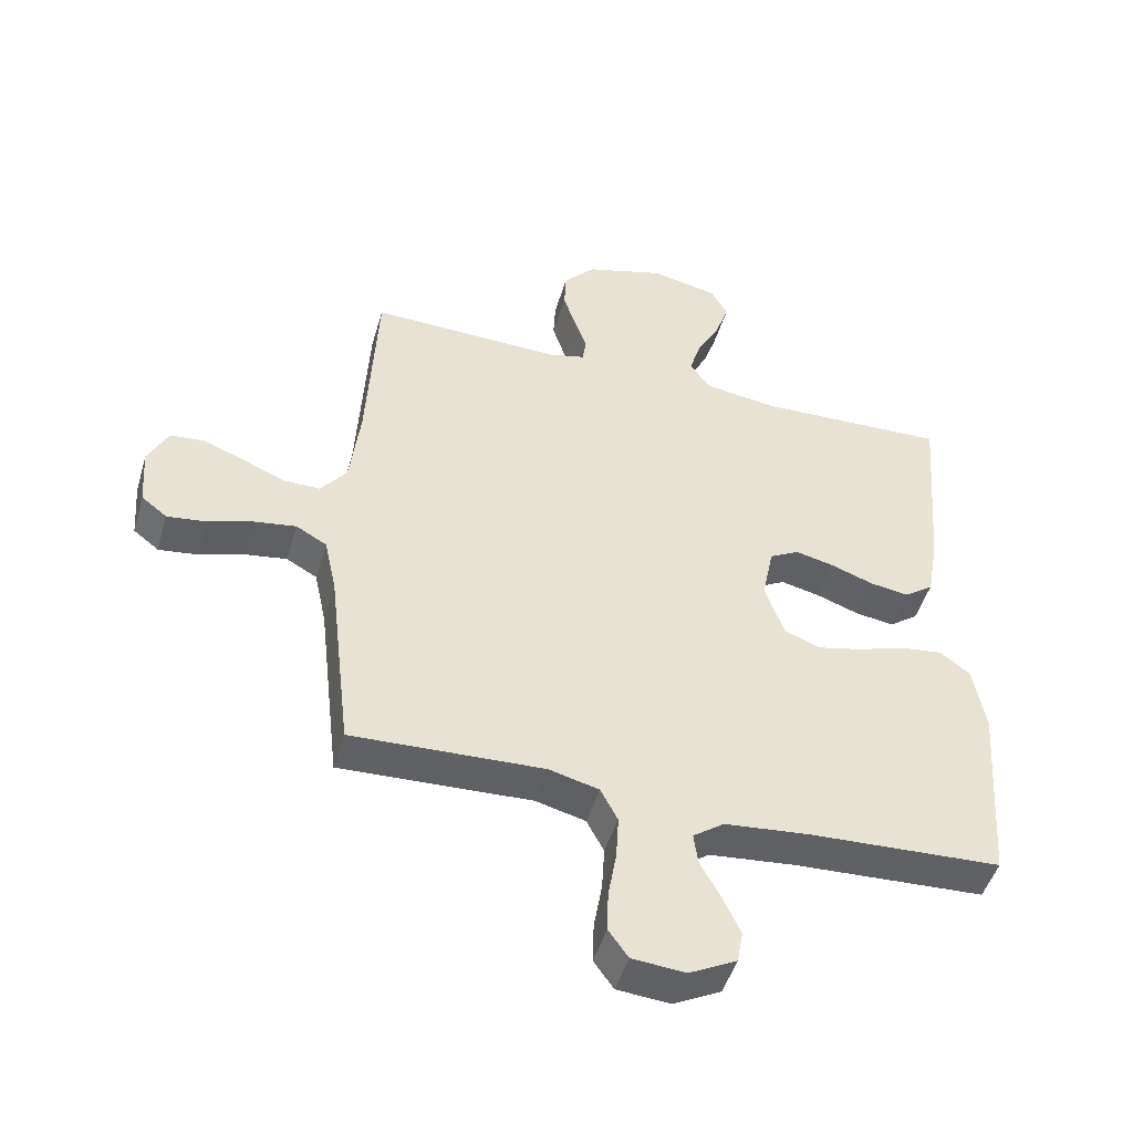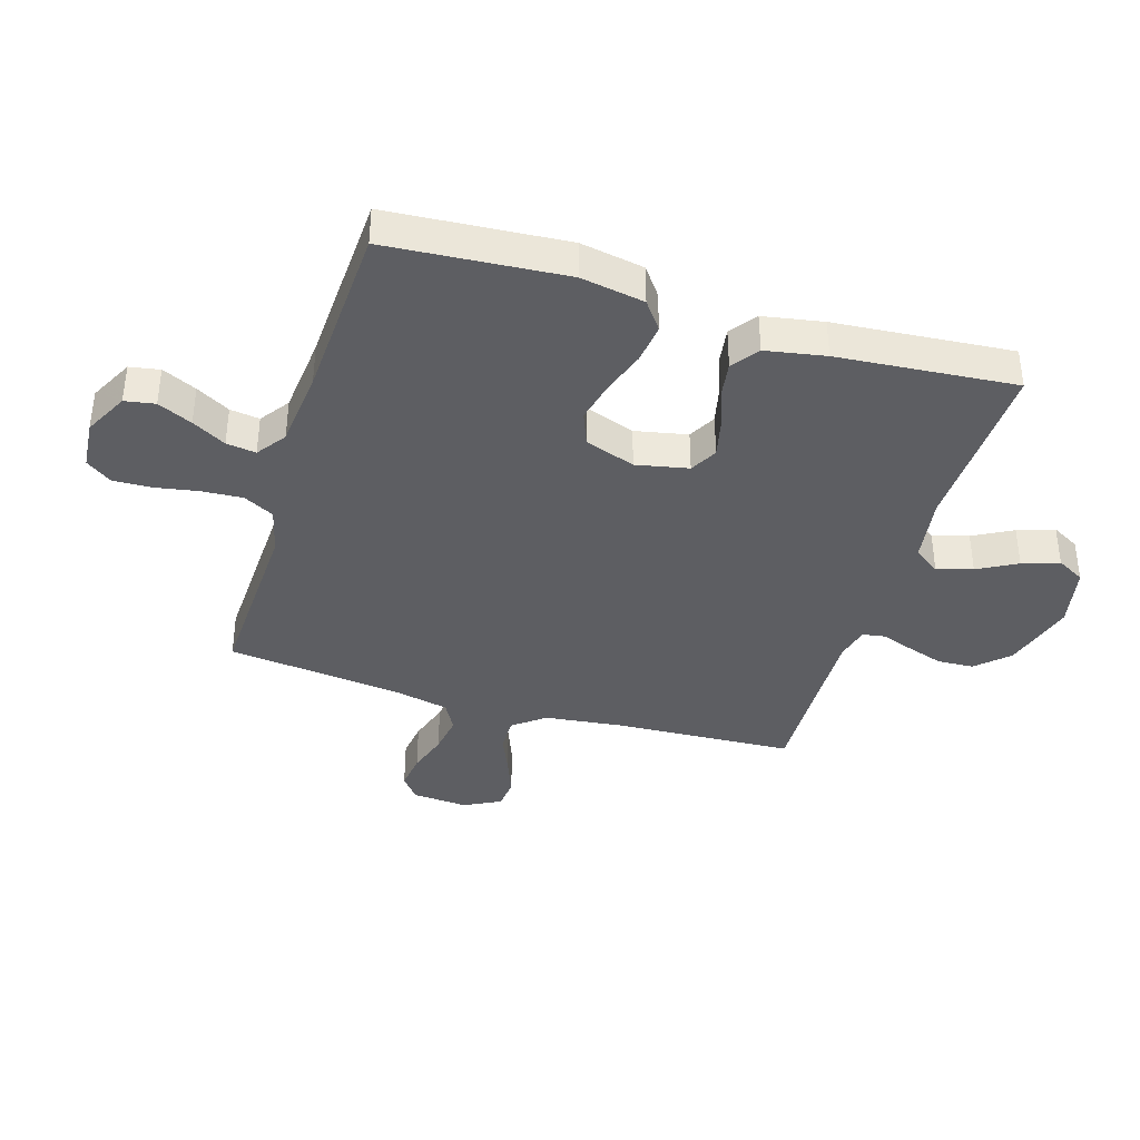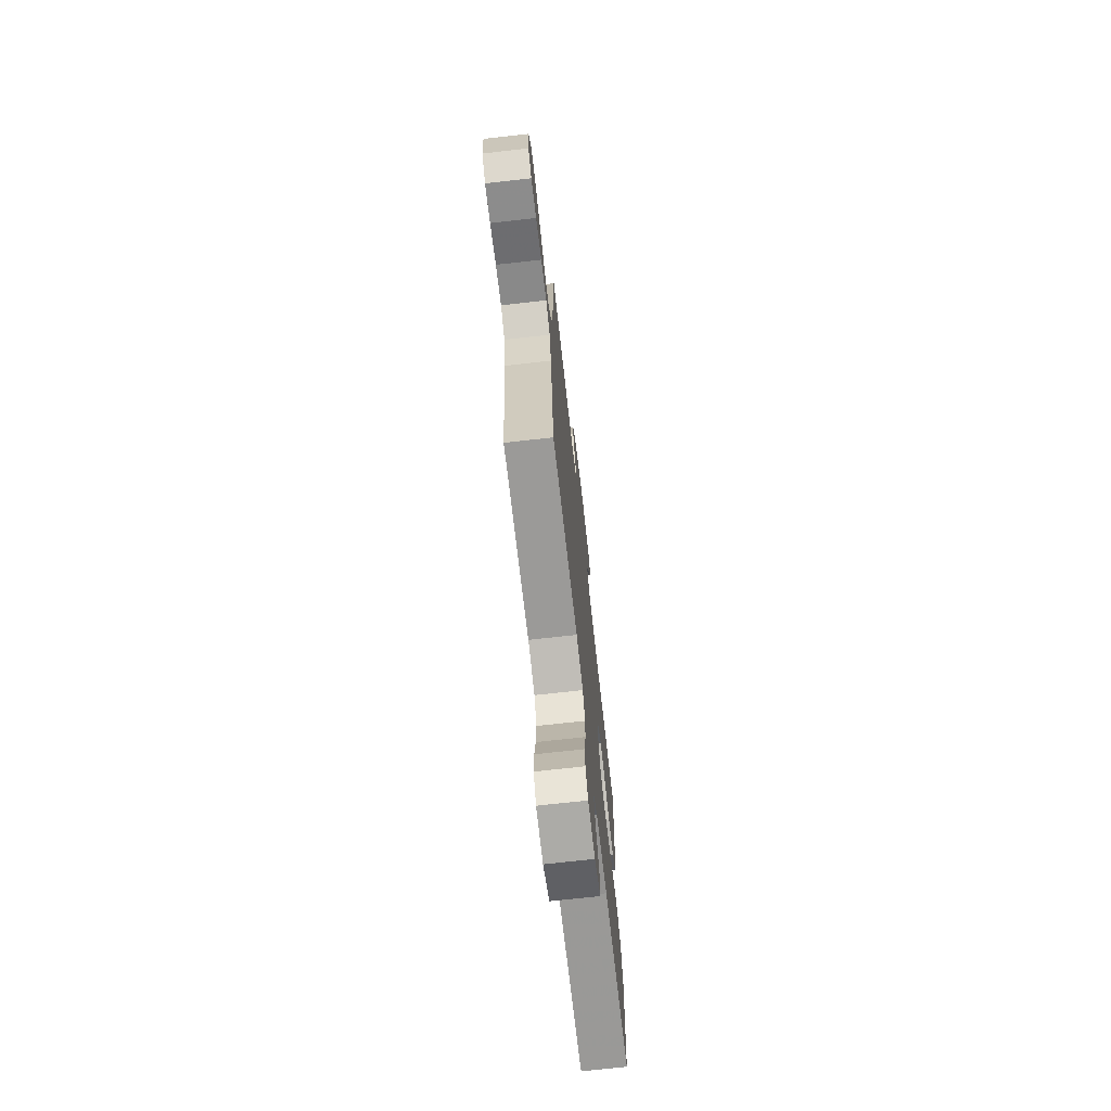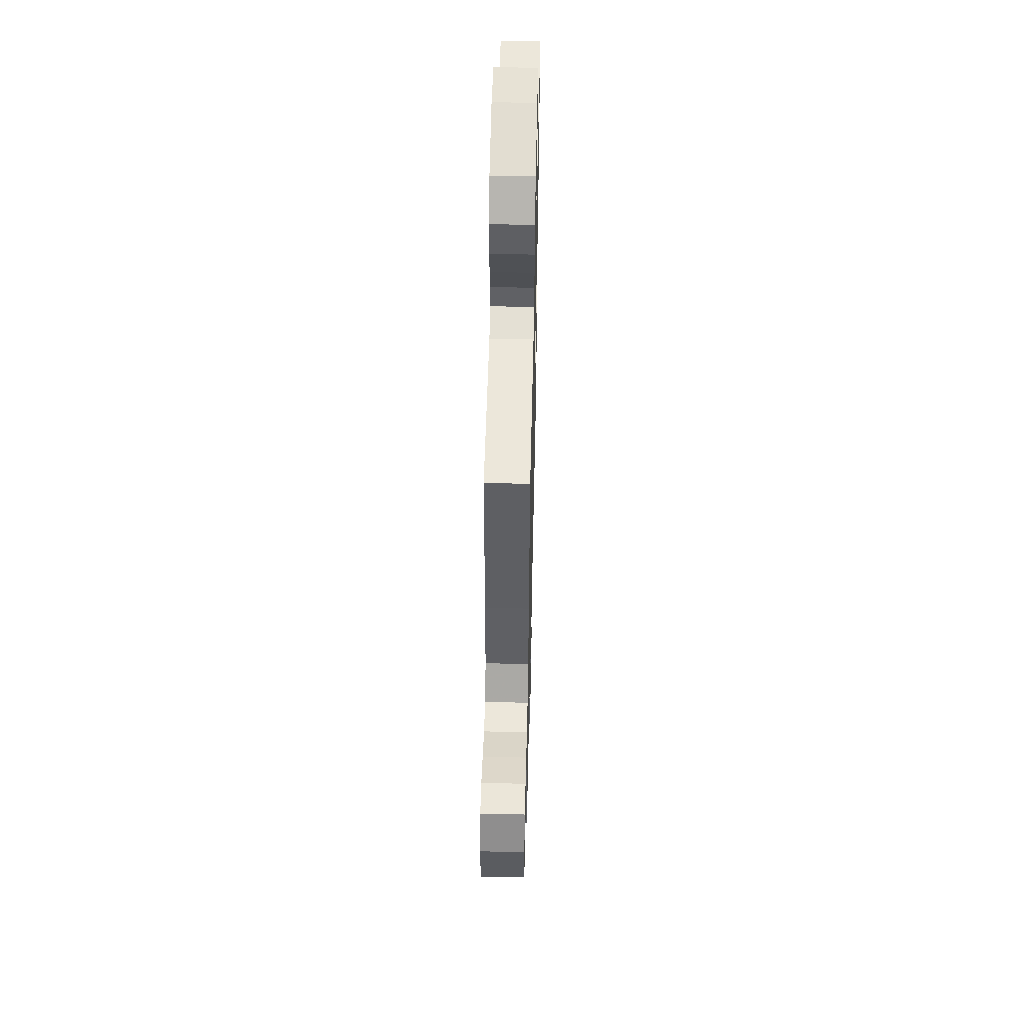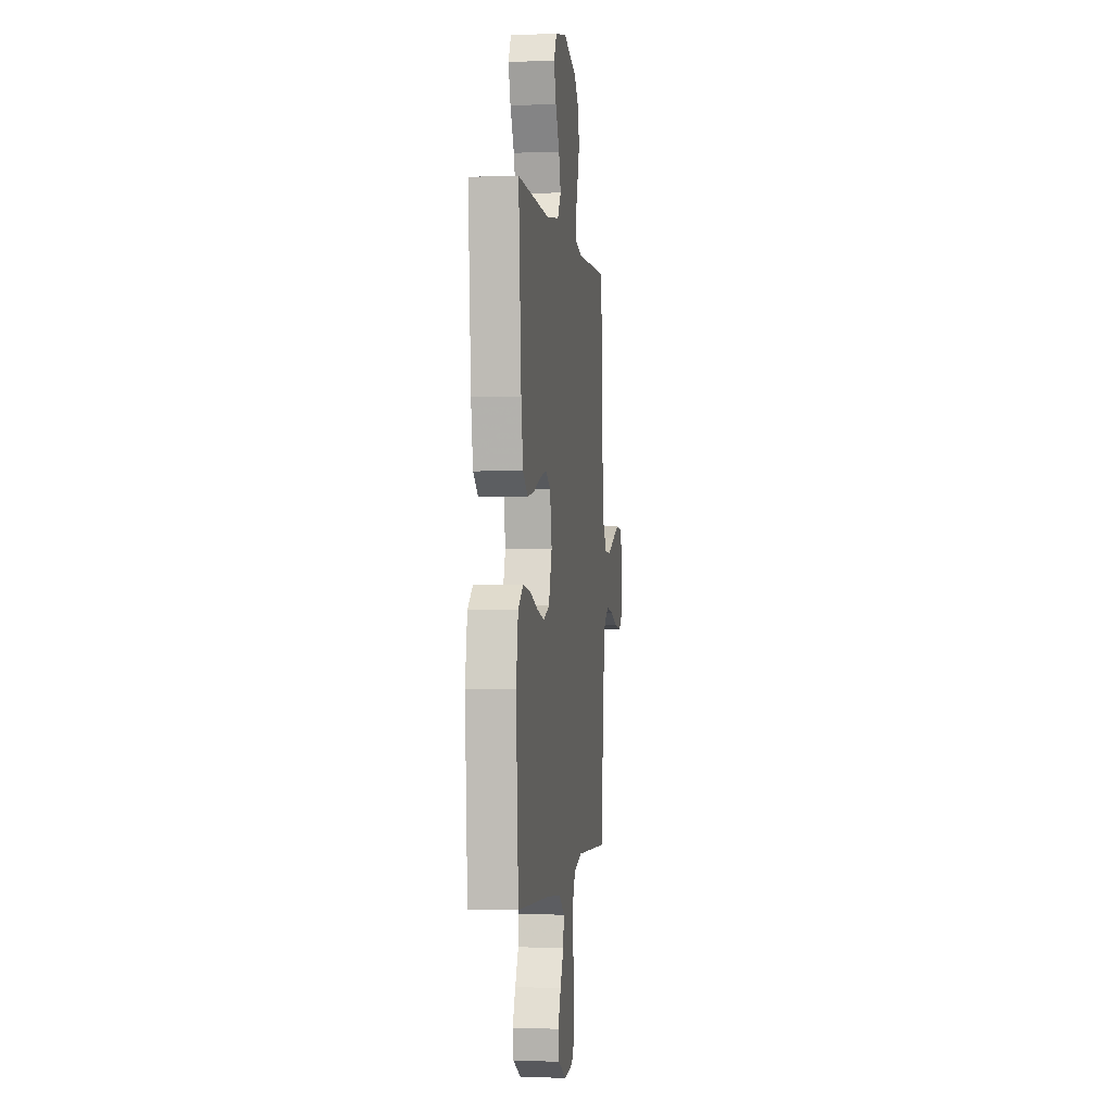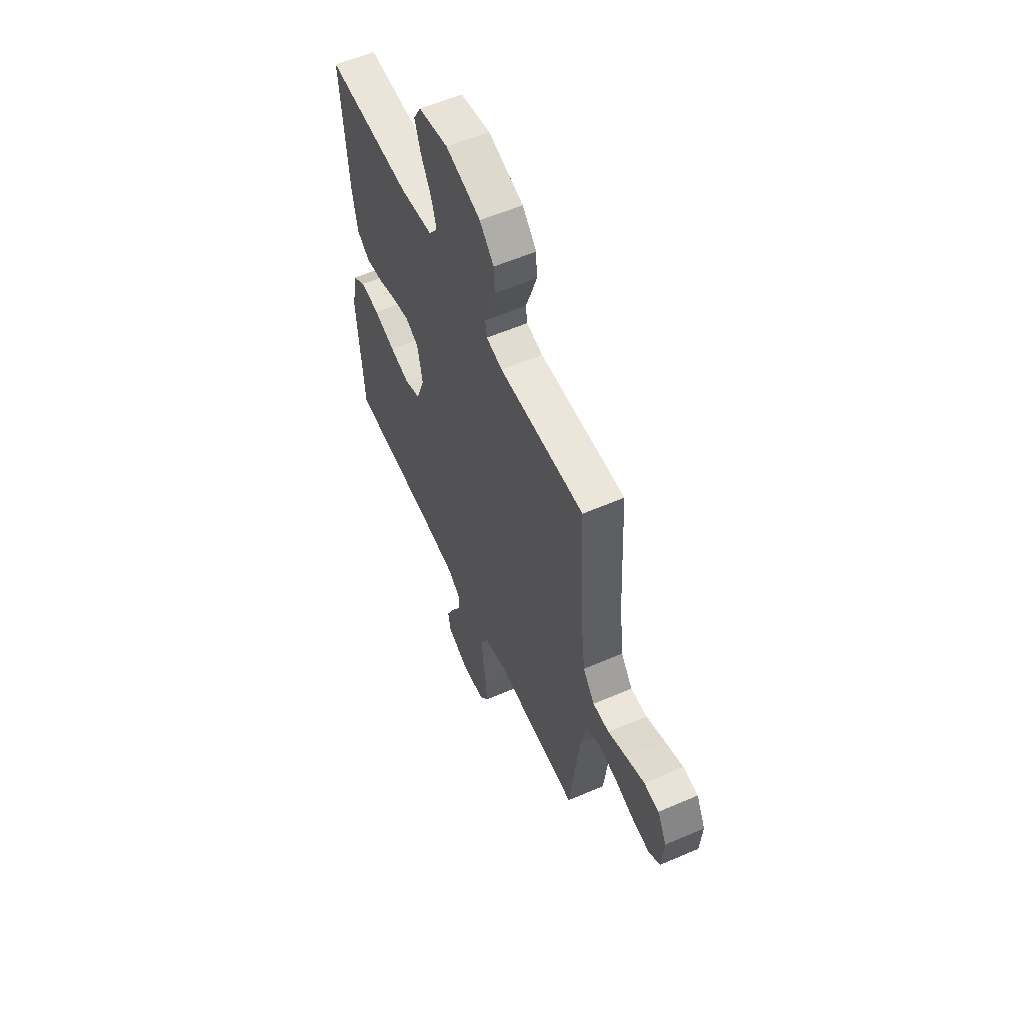
<metadata>
{"format":"obj","ext":"obj","renderer":"f3d","projection":"perspective","resolution":1024,"background":"white","views":[{"elev":-47.8,"azim":163.8,"up":"+Z"},{"elev":-38.4,"azim":-107.0,"up":"+Y"},{"elev":-71.5,"azim":96.4,"up":"+Z"},{"elev":52.1,"azim":91.3,"up":"+Z"},{"elev":-1.4,"azim":-82.5,"up":"+Z"},{"elev":57.6,"azim":65.9,"up":"+Z"}]}
</metadata>
<code>
v -0.5 0.07 -0.5
v -0.522 0.07 -0.2
v -0.503 0.07 -0.093
v -0.456 0.07 -0.058
v -0.389 0.07 -0.066
v -0.315 0.07 -0.091
v -0.245 0.07 -0.107
v -0.189 0.07 -0.085
v -0.159 0.07 0
v -0.177 0.07 0.088
v -0.223 0.07 0.113
v -0.284 0.07 0.099
v -0.351 0.07 0.075
v -0.412 0.07 0.066
v -0.457 0.07 0.099
v -0.475 0.07 0.2
v -0.5 0.07 0.5
v -0.2 0.07 0.49
v -0.087 0.07 0.507
v -0.056 0.07 0.551
v -0.074 0.07 0.611
v -0.11 0.07 0.677
v -0.131 0.07 0.739
v -0.105 0.07 0.786
v 0 0.07 0.808
v 0.123 0.07 0.772
v 0.173 0.07 0.719
v 0.176 0.07 0.658
v 0.156 0.07 0.597
v 0.137 0.07 0.543
v 0.143 0.07 0.505
v 0.2 0.07 0.491
v 0.5 0.07 0.5
v 0.516 0.07 0.2
v 0.532 0.07 0.066
v 0.573 0.07 0.013
v 0.631 0.07 0.014
v 0.697 0.07 0.042
v 0.761 0.07 0.067
v 0.814 0.07 0.062
v 0.846 0.07 0
v 0.839 0.07 -0.094
v 0.799 0.07 -0.125
v 0.737 0.07 -0.117
v 0.668 0.07 -0.095
v 0.602 0.07 -0.085
v 0.554 0.07 -0.112
v 0.535 0.07 -0.2
v 0.5 0.07 -0.5
v 0.2 0.07 -0.488
v 0.122 0.07 -0.508
v 0.095 0.07 -0.559
v 0.099 0.07 -0.628
v 0.112 0.07 -0.702
v 0.114 0.07 -0.766
v 0.083 0.07 -0.809
v 0 0.07 -0.816
v -0.074 0.07 -0.778
v -0.083 0.07 -0.727
v -0.056 0.07 -0.669
v -0.024 0.07 -0.612
v -0.017 0.07 -0.562
v -0.066 0.07 -0.527
v -0.2 0.07 -0.514
v -0.5 0 -0.5
v -0.522 0 -0.2
v -0.503 0 -0.093
v -0.456 0 -0.058
v -0.389 0 -0.066
v -0.315 0 -0.091
v -0.245 0 -0.107
v -0.189 0 -0.085
v -0.159 0 0
v -0.177 0 0.088
v -0.223 0 0.113
v -0.284 0 0.099
v -0.351 0 0.075
v -0.412 0 0.066
v -0.457 0 0.099
v -0.475 0 0.2
v -0.5 0 0.5
v -0.2 0 0.49
v -0.087 0 0.507
v -0.056 0 0.551
v -0.074 0 0.611
v -0.11 0 0.677
v -0.131 0 0.739
v -0.105 0 0.786
v 0 0 0.808
v 0.123 0 0.772
v 0.173 0 0.719
v 0.176 0 0.658
v 0.156 0 0.597
v 0.137 0 0.543
v 0.143 0 0.505
v 0.2 0 0.491
v 0.5 0 0.5
v 0.516 0 0.2
v 0.532 0 0.066
v 0.573 0 0.013
v 0.631 0 0.014
v 0.697 0 0.042
v 0.761 0 0.067
v 0.814 0 0.062
v 0.846 0 0
v 0.839 0 -0.094
v 0.799 0 -0.125
v 0.737 0 -0.117
v 0.668 0 -0.095
v 0.602 0 -0.085
v 0.554 0 -0.112
v 0.535 0 -0.2
v 0.5 0 -0.5
v 0.2 0 -0.488
v 0.122 0 -0.508
v 0.095 0 -0.559
v 0.099 0 -0.628
v 0.112 0 -0.702
v 0.114 0 -0.766
v 0.083 0 -0.809
v 0 0 -0.816
v -0.074 0 -0.778
v -0.083 0 -0.727
v -0.056 0 -0.669
v -0.024 0 -0.612
v -0.017 0 -0.562
v -0.066 0 -0.527
v -0.2 0 -0.514
f 59 60 61
f 58 59 61
f 57 58 61
f 56 57 61
f 55 56 61
f 54 55 61
f 53 54 61
f 52 53 61 62
f 51 52 62 63
f 48 49 50
f 51 63 64
f 50 51 64
f 48 50 64
f 47 48 64
f 43 44 45
f 42 43 45
f 41 42 45
f 40 41 45
f 39 40 45
f 38 39 45
f 37 38 45
f 36 37 45 46
f 64 1 2
f 47 64 2
f 46 47 2
f 36 46 2
f 35 36 2
f 28 29 30
f 27 28 30
f 26 27 30
f 25 26 30
f 24 25 30
f 23 24 30
f 22 23 30
f 21 22 30
f 20 21 30 31
f 19 20 31 32
f 16 17 18
f 15 16 18
f 14 15 18
f 13 14 18
f 12 13 18
f 18 19 32
f 12 18 32
f 11 12 32
f 4 5 6
f 3 4 6
f 2 3 6
f 2 6 7
f 35 2 7
f 32 33 34
f 11 32 34
f 10 11 34
f 9 10 34 35
f 8 9 35
f 7 8 35
f 125 124 123
f 125 123 122
f 125 122 121
f 125 121 120
f 125 120 119
f 125 119 118
f 125 118 117
f 126 125 117 116
f 127 126 116 115
f 114 113 112
f 128 127 115
f 128 115 114
f 128 114 112
f 128 112 111
f 109 108 107
f 109 107 106
f 109 106 105
f 109 105 104
f 109 104 103
f 109 103 102
f 109 102 101
f 110 109 101 100
f 66 65 128
f 66 128 111
f 66 111 110
f 66 110 100
f 66 100 99
f 94 93 92
f 94 92 91
f 94 91 90
f 94 90 89
f 94 89 88
f 94 88 87
f 94 87 86
f 94 86 85
f 95 94 85 84
f 96 95 84 83
f 82 81 80
f 82 80 79
f 82 79 78
f 82 78 77
f 82 77 76
f 96 83 82
f 96 82 76
f 96 76 75
f 70 69 68
f 70 68 67
f 70 67 66
f 71 70 66
f 71 66 99
f 98 97 96
f 98 96 75
f 98 75 74
f 99 98 74 73
f 99 73 72
f 99 72 71
f 1 65 66 2
f 2 66 67 3
f 3 67 68 4
f 4 68 69 5
f 5 69 70 6
f 6 70 71 7
f 7 71 72 8
f 8 72 73 9
f 9 73 74 10
f 10 74 75 11
f 11 75 76 12
f 12 76 77 13
f 13 77 78 14
f 14 78 79 15
f 15 79 80 16
f 16 80 81 17
f 17 81 82 18
f 18 82 83 19
f 19 83 84 20
f 20 84 85 21
f 21 85 86 22
f 22 86 87 23
f 23 87 88 24
f 24 88 89 25
f 25 89 90 26
f 26 90 91 27
f 27 91 92 28
f 28 92 93 29
f 29 93 94 30
f 30 94 95 31
f 31 95 96 32
f 32 96 97 33
f 33 97 98 34
f 34 98 99 35
f 35 99 100 36
f 36 100 101 37
f 37 101 102 38
f 38 102 103 39
f 39 103 104 40
f 40 104 105 41
f 41 105 106 42
f 42 106 107 43
f 43 107 108 44
f 44 108 109 45
f 45 109 110 46
f 46 110 111 47
f 47 111 112 48
f 48 112 113 49
f 49 113 114 50
f 50 114 115 51
f 51 115 116 52
f 52 116 117 53
f 53 117 118 54
f 54 118 119 55
f 55 119 120 56
f 56 120 121 57
f 57 121 122 58
f 58 122 123 59
f 59 123 124 60
f 60 124 125 61
f 61 125 126 62
f 62 126 127 63
f 63 127 128 64
f 64 128 65 1

</code>
